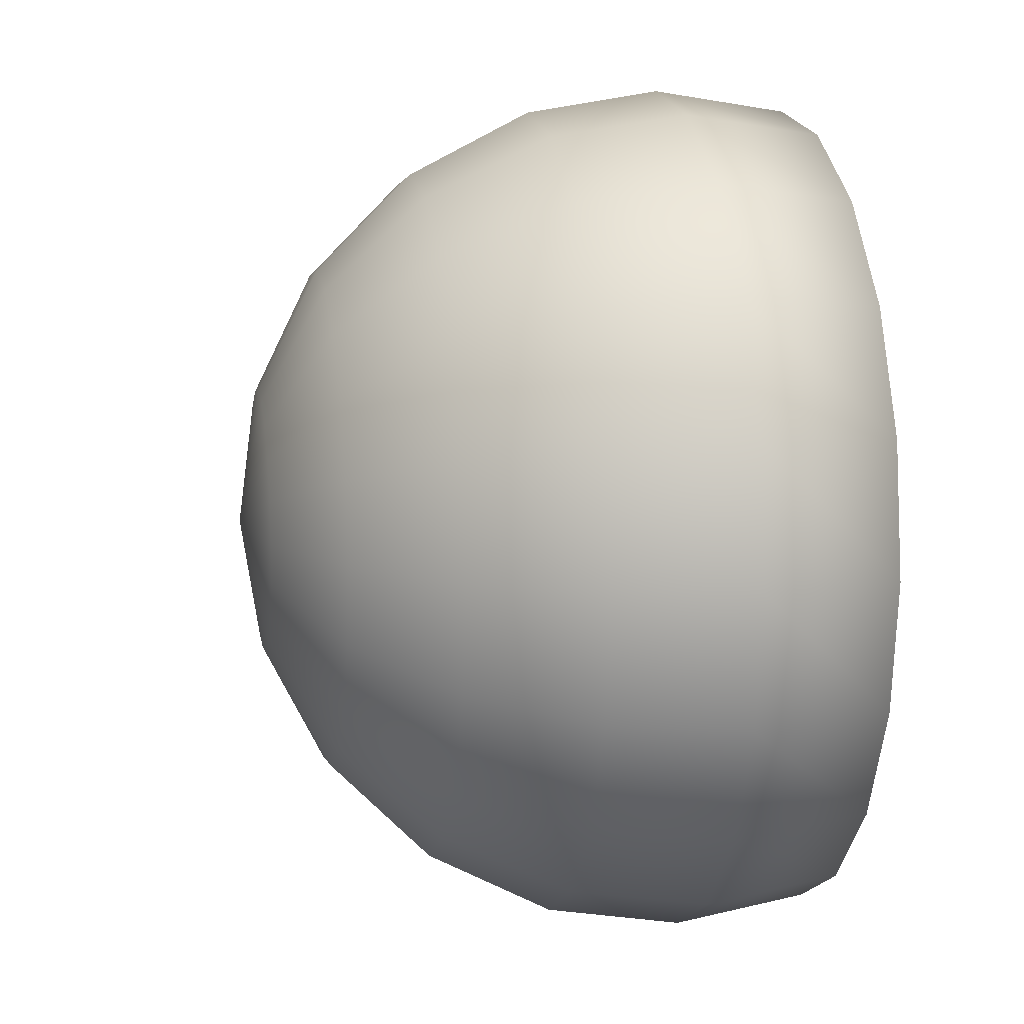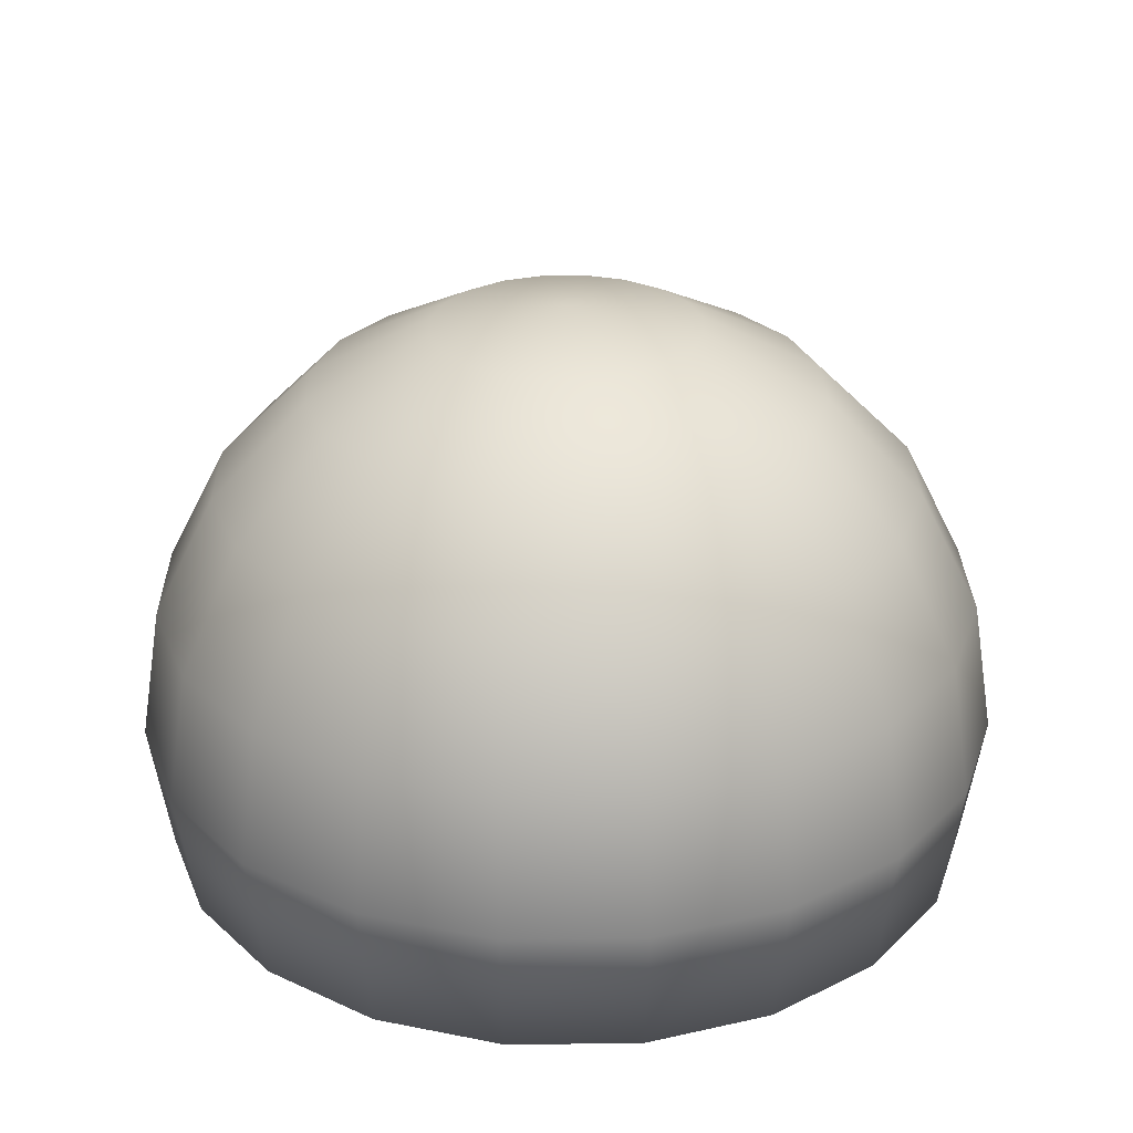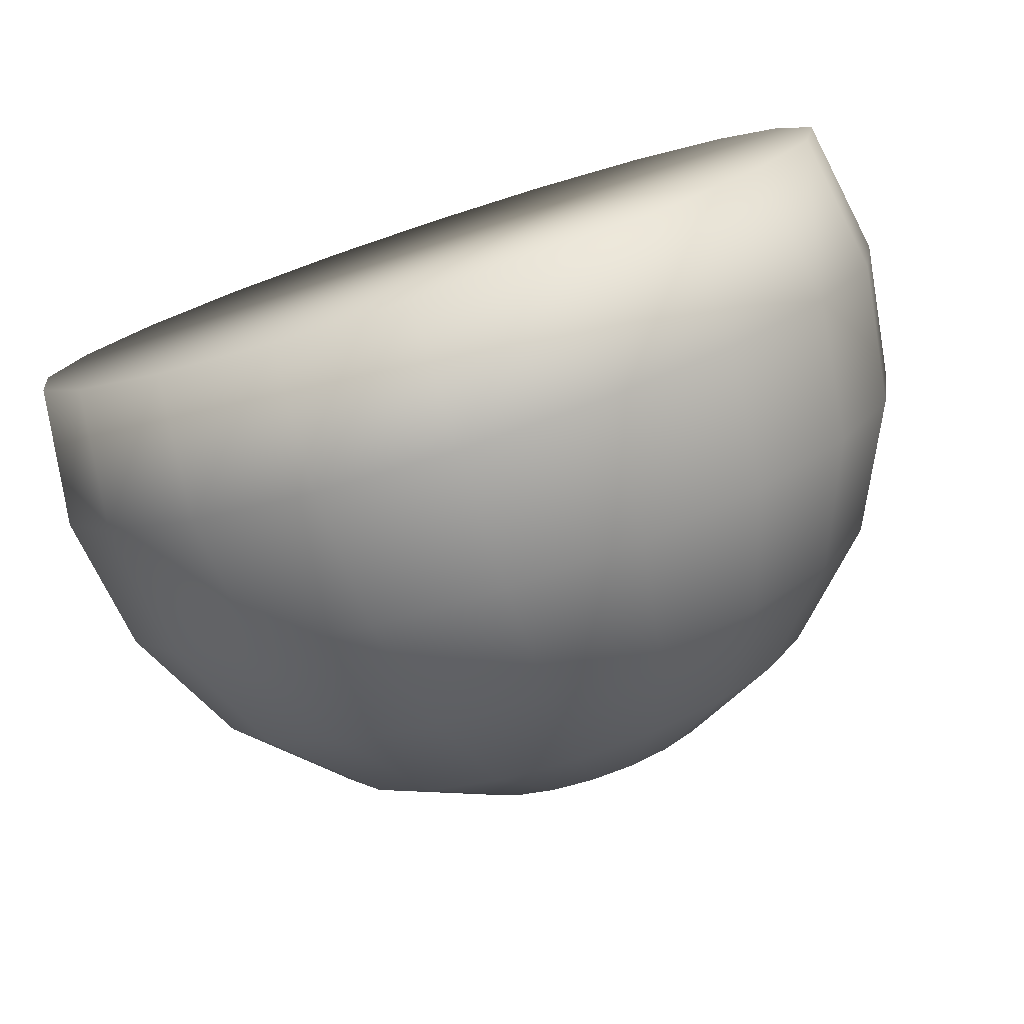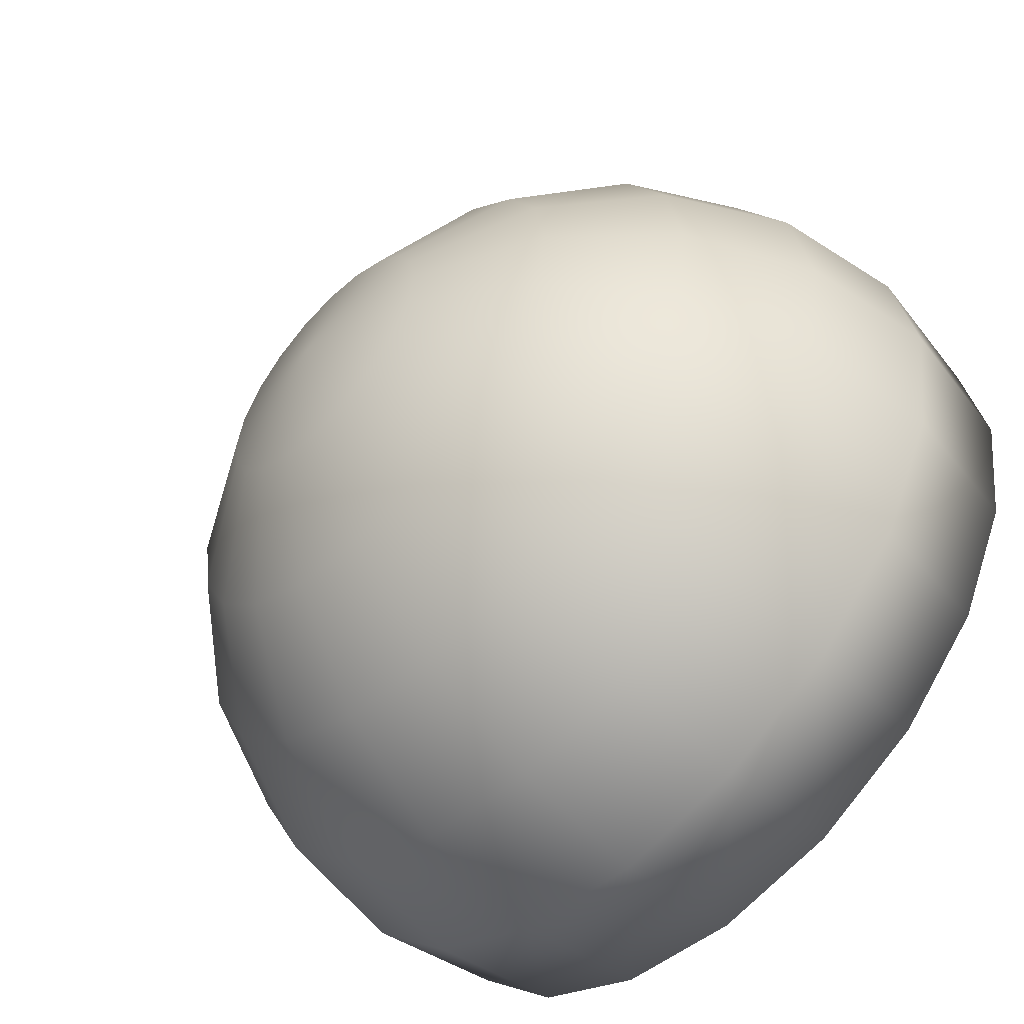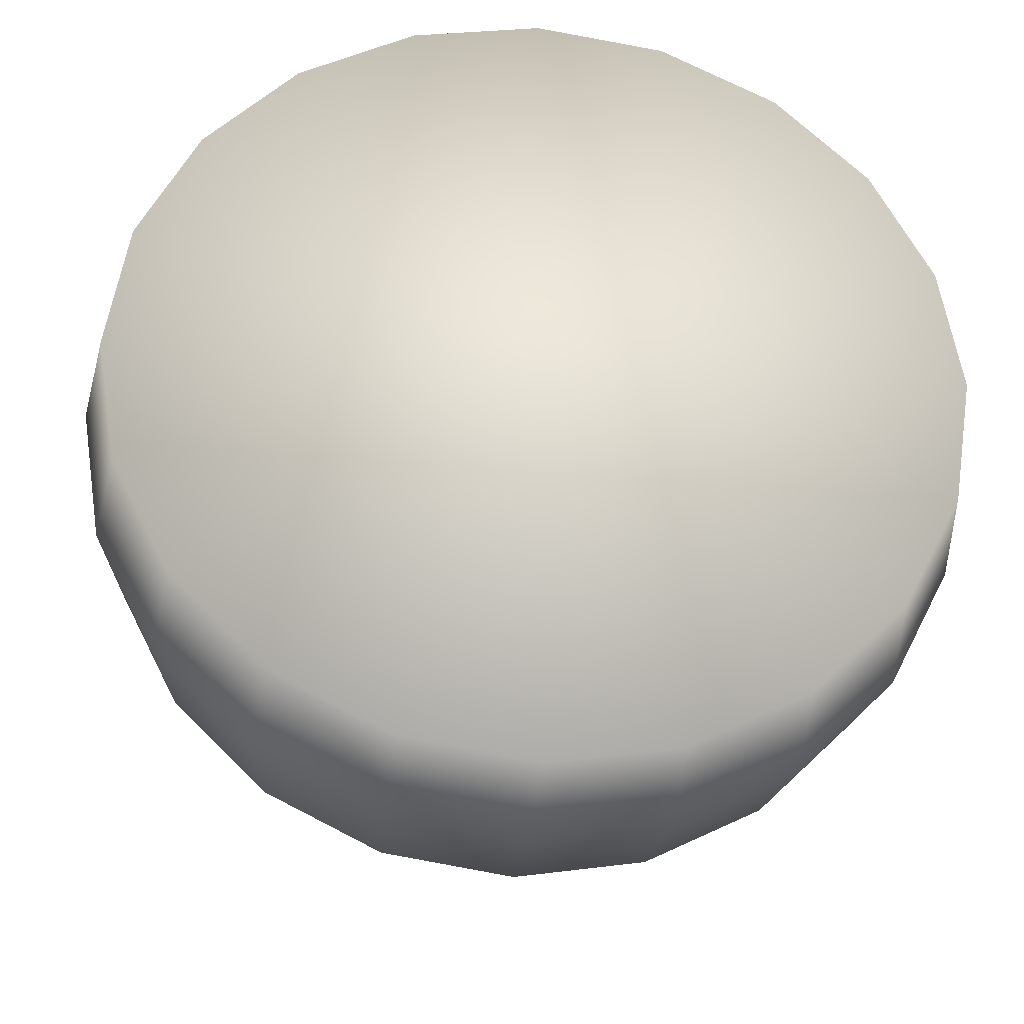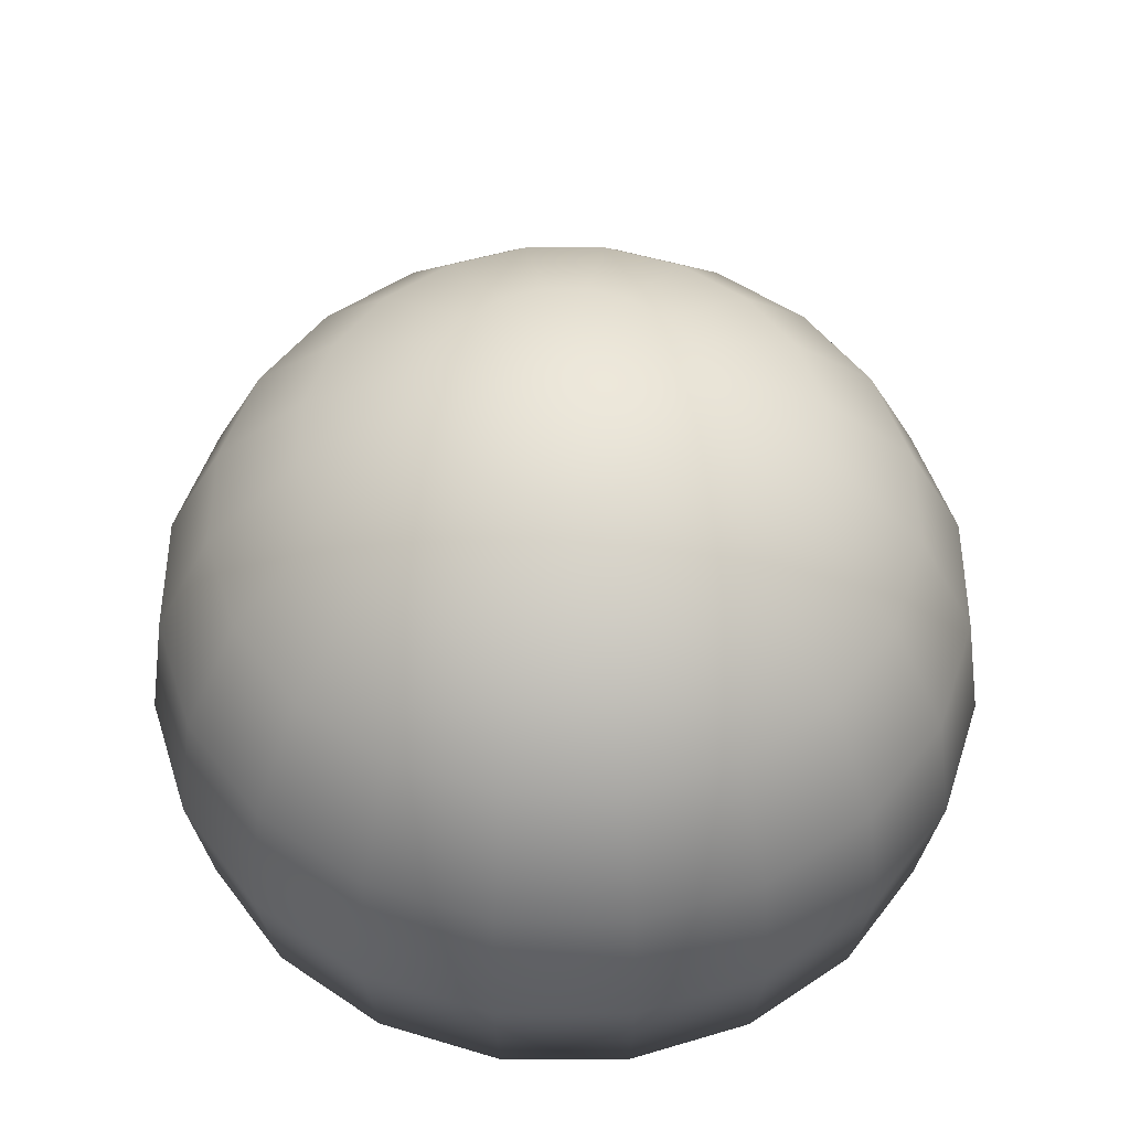
<metadata>
{"format":"obj","ext":"obj","renderer":"f3d","projection":"perspective","resolution":1024,"background":"white","views":[{"elev":10.3,"azim":79.9,"up":"+Y"},{"elev":27.8,"azim":44.0,"up":"+Z"},{"elev":-78.5,"azim":-161.9,"up":"+Y"},{"elev":-55.9,"azim":46.2,"up":"+Y"},{"elev":-29.9,"azim":174.6,"up":"+Y"},{"elev":51.4,"azim":-170.9,"up":"+Z"}]}
</metadata>
<code>
v 13.74 690.6 34.39
v 14.36 692.5 34.08
v 13.74 692.6 34.08
v 14.91 692.3 34.08
v 15.35 691.8 34.08
v 15.64 691.3 34.08
v 15.73 690.6 34.08
v 15.64 690 34.08
v 15.35 689.5 34.08
v 14.91 689 34.08
v 14.36 688.8 34.08
v 13.74 688.7 34.08
v 13.13 688.8 34.08
v 12.57 689 34.08
v 12.13 689.5 34.08
v 11.85 690 34.08
v 11.75 690.6 34.08
v 11.85 691.3 34.08
v 12.13 691.8 34.08
v 12.57 692.3 34.08
v 13.13 692.5 34.08
v 14.91 694.3 33.16
v 13.74 694.4 33.16
v 15.97 693.7 33.16
v 16.81 692.9 33.16
v 17.34 691.8 33.16
v 17.53 690.6 33.16
v 17.34 689.5 33.16
v 16.81 688.4 33.16
v 15.97 687.6 33.16
v 14.91 687 33.16
v 13.74 686.9 33.16
v 12.57 687 33.16
v 11.52 687.6 33.16
v 10.68 688.4 33.16
v 10.14 689.5 33.16
v 9.954 690.6 33.16
v 10.14 691.8 33.16
v 10.68 692.9 33.16
v 11.52 693.7 33.16
v 12.57 694.3 33.16
v 15.35 695.6 31.74
v 13.74 695.9 31.74
v 16.81 694.9 31.74
v 17.96 693.7 31.74
v 18.7 692.3 31.74
v 18.96 690.6 31.74
v 18.7 689 31.74
v 17.96 687.6 31.74
v 16.81 686.4 31.74
v 15.35 685.7 31.74
v 13.74 685.4 31.74
v 12.13 685.7 31.74
v 10.68 686.4 31.74
v 9.524 687.6 31.74
v 8.783 689 31.74
v 8.528 690.6 31.74
v 8.783 692.3 31.74
v 9.524 693.7 31.74
v 10.68 694.9 31.74
v 12.13 695.6 31.74
v 15.64 696.5 29.94
v 13.74 696.8 29.94
v 17.34 695.6 29.94
v 18.7 694.3 29.94
v 19.57 692.5 29.94
v 19.87 690.6 29.94
v 19.57 688.8 29.94
v 18.7 687 29.94
v 17.34 685.7 29.94
v 15.64 684.8 29.94
v 13.74 684.5 29.94
v 11.85 684.8 29.94
v 10.14 685.7 29.94
v 8.783 687 29.94
v 7.912 688.8 29.94
v 7.612 690.6 29.94
v 7.912 692.5 29.94
v 8.783 694.3 29.94
v 10.14 695.6 29.94
v 11.85 696.5 29.94
v 15.73 696.8 27.95
v 13.74 697.1 27.95
v 17.53 695.9 27.95
v 18.96 694.4 27.95
v 19.87 692.6 27.95
v 20.19 690.6 27.95
v 19.87 688.7 27.95
v 18.96 686.9 27.95
v 17.53 685.4 27.95
v 15.73 684.5 27.95
v 13.74 684.2 27.95
v 11.75 684.5 27.95
v 9.954 685.4 27.95
v 8.528 686.9 27.95
v 7.612 688.7 27.95
v 7.297 690.6 27.95
v 7.612 692.6 27.95
v 8.528 694.4 27.95
v 9.954 695.9 27.95
v 11.75 696.8 27.95
v 15.64 696.5 25.96
v 13.74 696.8 25.96
v 17.34 695.6 25.96
v 18.7 694.3 25.96
v 19.57 692.5 25.96
v 19.87 690.6 25.96
v 19.57 688.8 25.96
v 18.7 687 25.96
v 17.34 685.7 25.96
v 15.64 684.8 25.96
v 13.74 684.5 25.96
v 11.85 684.8 25.96
v 10.14 685.7 25.96
v 8.783 687 25.96
v 7.912 688.8 25.96
v 7.612 690.6 25.96
v 7.912 692.5 25.96
v 8.783 694.3 25.96
v 10.14 695.6 25.96
v 11.85 696.5 25.96
f 1 2 3
f 1 4 2
f 1 5 4
f 1 6 5
f 1 7 6
f 1 8 7
f 1 9 8
f 1 10 9
f 1 11 10
f 1 12 11
f 1 13 12
f 1 14 13
f 1 15 14
f 1 16 15
f 1 17 16
f 1 18 17
f 1 19 18
f 1 20 19
f 1 21 20
f 1 3 21
f 22 23 3
f 22 3 2
f 24 22 2
f 24 2 4
f 25 24 4
f 25 4 5
f 26 25 5
f 26 5 6
f 27 26 6
f 27 6 7
f 28 27 7
f 28 7 8
f 29 28 8
f 29 8 9
f 30 29 9
f 30 9 10
f 31 30 10
f 31 10 11
f 32 31 11
f 32 11 12
f 33 32 12
f 33 12 13
f 34 33 13
f 34 13 14
f 35 34 14
f 35 14 15
f 36 35 15
f 36 15 16
f 37 36 16
f 37 16 17
f 38 37 17
f 38 17 18
f 39 38 18
f 39 18 19
f 40 39 19
f 40 19 20
f 41 40 20
f 41 20 21
f 23 41 21
f 23 21 3
f 42 43 23
f 42 23 22
f 44 42 22
f 44 22 24
f 45 44 24
f 45 24 25
f 46 45 25
f 46 25 26
f 47 46 26
f 47 26 27
f 48 47 27
f 48 27 28
f 49 48 28
f 49 28 29
f 50 49 29
f 50 29 30
f 51 50 30
f 51 30 31
f 52 51 31
f 52 31 32
f 53 52 32
f 53 32 33
f 54 53 33
f 54 33 34
f 55 54 34
f 55 34 35
f 56 55 35
f 56 35 36
f 57 56 36
f 57 36 37
f 58 57 37
f 58 37 38
f 59 58 38
f 59 38 39
f 60 59 39
f 60 39 40
f 61 60 40
f 61 40 41
f 43 61 41
f 43 41 23
f 62 63 43
f 62 43 42
f 64 62 42
f 64 42 44
f 65 64 44
f 65 44 45
f 66 65 45
f 66 45 46
f 67 66 46
f 67 46 47
f 68 67 47
f 68 47 48
f 69 68 48
f 69 48 49
f 70 69 49
f 70 49 50
f 71 70 50
f 71 50 51
f 72 71 51
f 72 51 52
f 73 72 52
f 73 52 53
f 74 73 53
f 74 53 54
f 75 74 54
f 75 54 55
f 76 75 55
f 76 55 56
f 77 76 56
f 77 56 57
f 78 77 57
f 78 57 58
f 79 78 58
f 79 58 59
f 80 79 59
f 80 59 60
f 81 80 60
f 81 60 61
f 63 81 61
f 63 61 43
f 82 83 63
f 82 63 62
f 84 82 62
f 84 62 64
f 85 84 64
f 85 64 65
f 86 85 65
f 86 65 66
f 87 86 66
f 87 66 67
f 88 87 67
f 88 67 68
f 89 88 68
f 89 68 69
f 90 89 69
f 90 69 70
f 91 90 70
f 91 70 71
f 92 91 71
f 92 71 72
f 93 92 72
f 93 72 73
f 94 93 73
f 94 73 74
f 95 94 74
f 95 74 75
f 96 95 75
f 96 75 76
f 97 96 76
f 97 76 77
f 98 97 77
f 98 77 78
f 99 98 78
f 99 78 79
f 100 99 79
f 100 79 80
f 101 100 80
f 101 80 81
f 83 101 81
f 83 81 63
f 102 103 83
f 102 83 82
f 104 102 82
f 104 82 84
f 105 104 84
f 105 84 85
f 106 105 85
f 106 85 86
f 107 106 86
f 107 86 87
f 108 107 87
f 108 87 88
f 109 108 88
f 109 88 89
f 110 109 89
f 110 89 90
f 111 110 90
f 111 90 91
f 112 111 91
f 112 91 92
f 113 112 92
f 113 92 93
f 114 113 93
f 114 93 94
f 115 114 94
f 115 94 95
f 116 115 95
f 116 95 96
f 117 116 96
f 117 96 97
f 118 117 97
f 118 97 98
f 119 118 98
f 119 98 99
f 120 119 99
f 120 99 100
f 121 120 100
f 121 100 101
f 103 121 101
f 103 101 83
f 105 106 107
f 105 107 108
f 105 108 109
f 105 109 110
f 105 110 111
f 105 111 112
f 105 112 113
f 105 113 114
f 105 114 115
f 105 115 116
f 105 116 117
f 105 117 118
f 105 118 119
f 105 119 120
f 105 120 121
f 105 121 103
f 105 103 102
f 105 102 104

</code>
